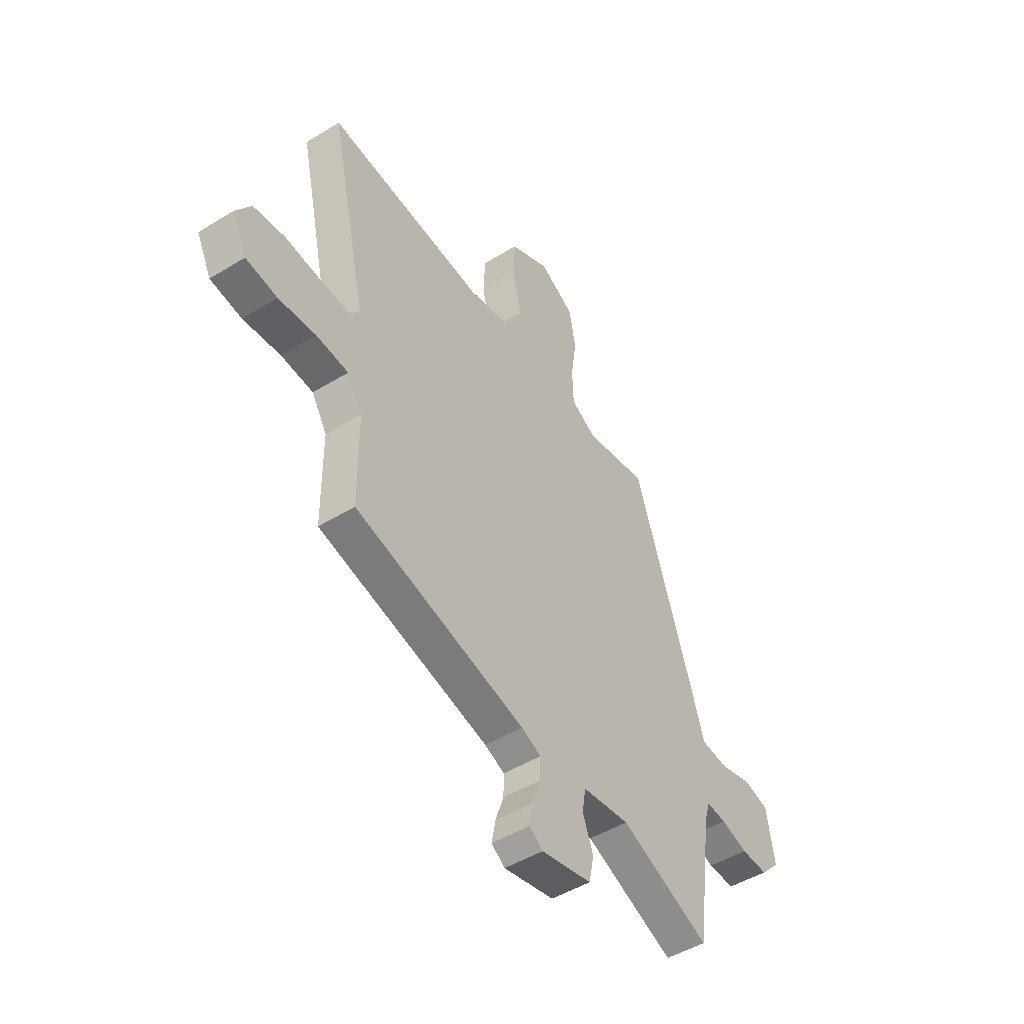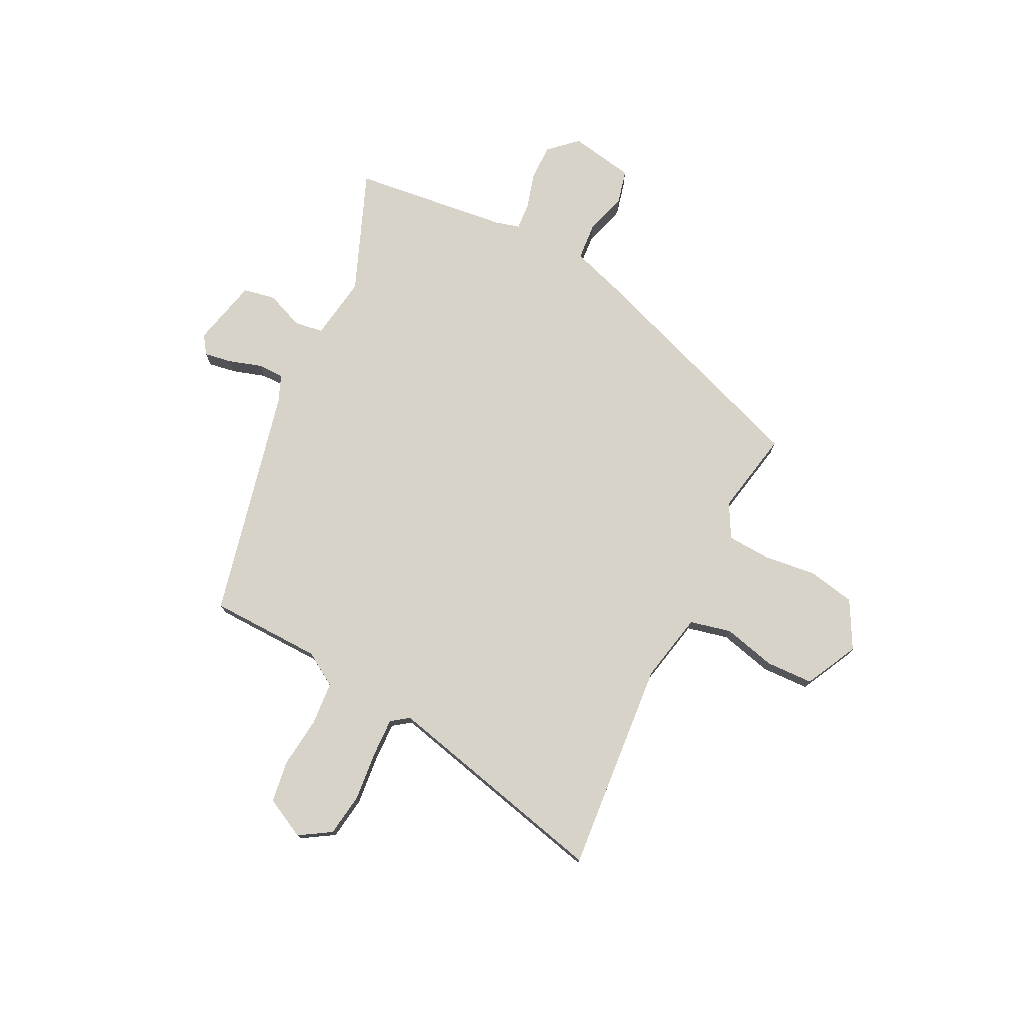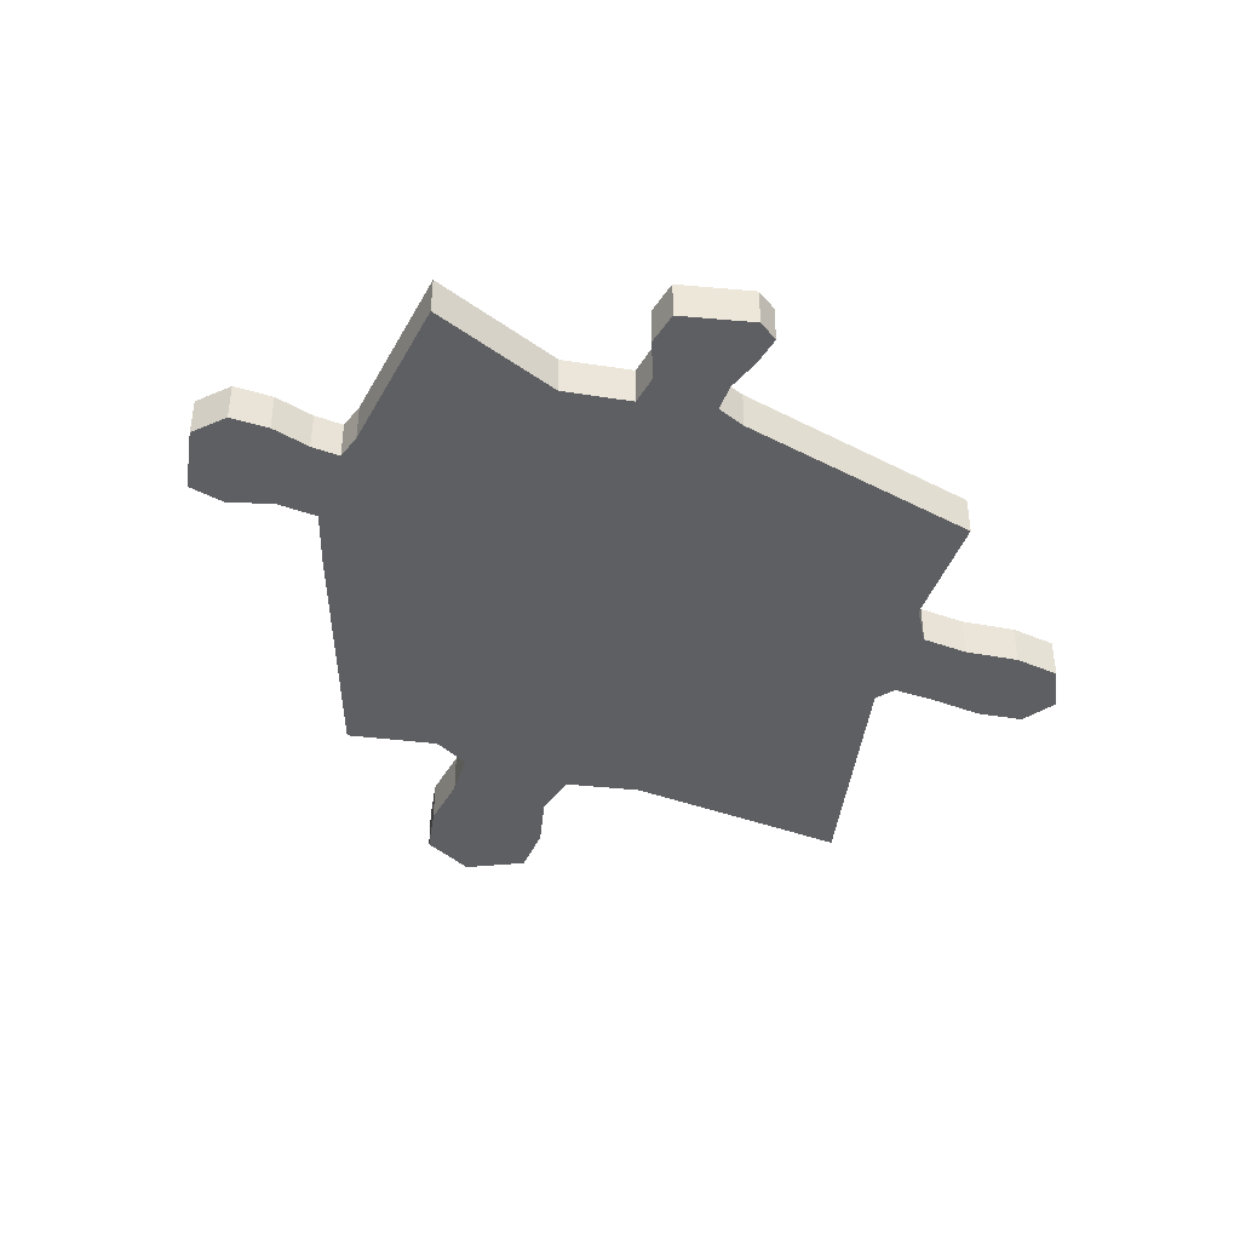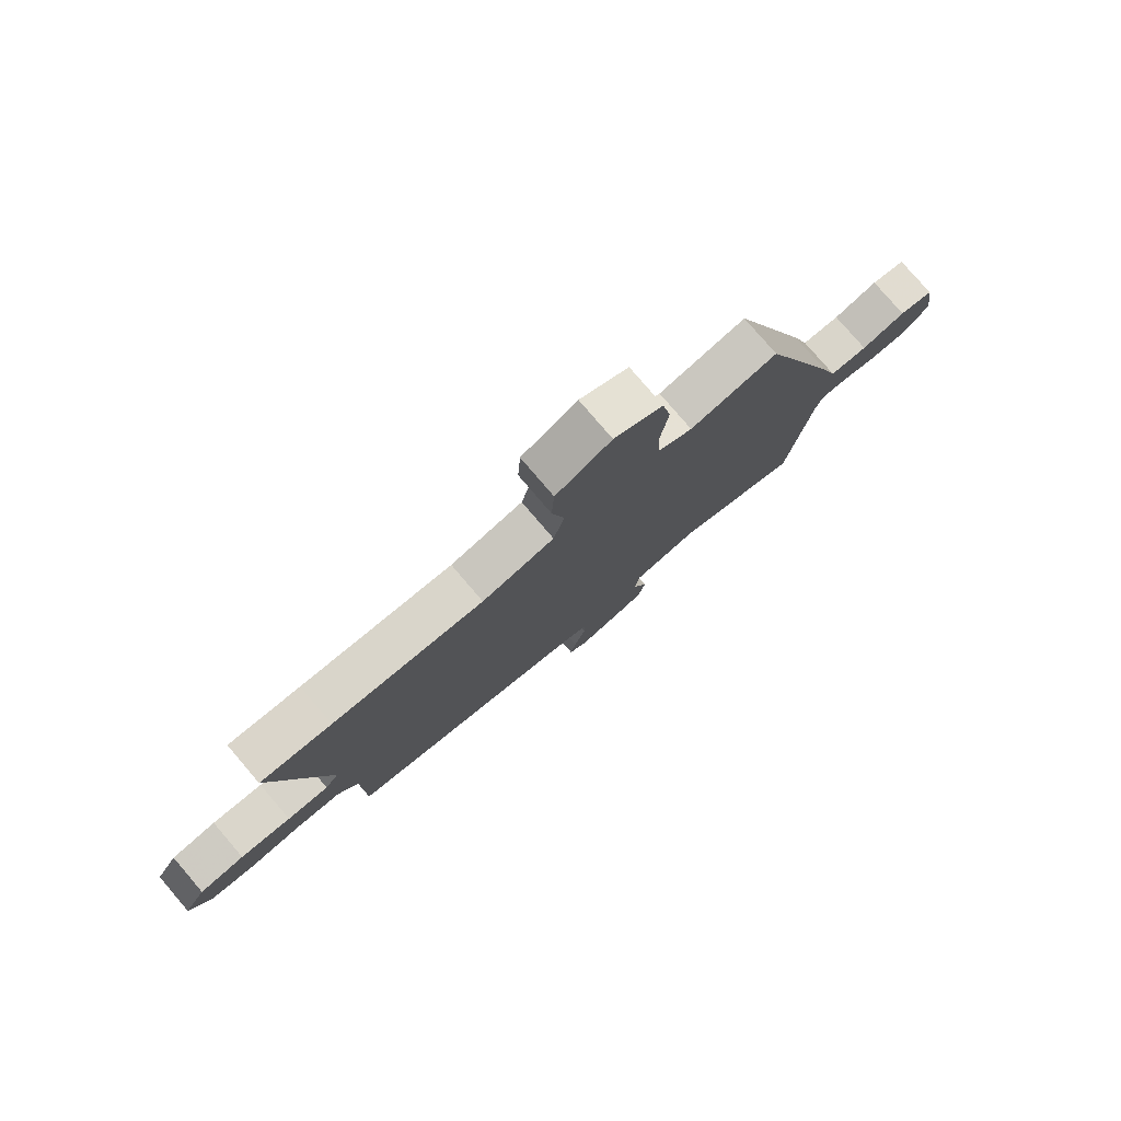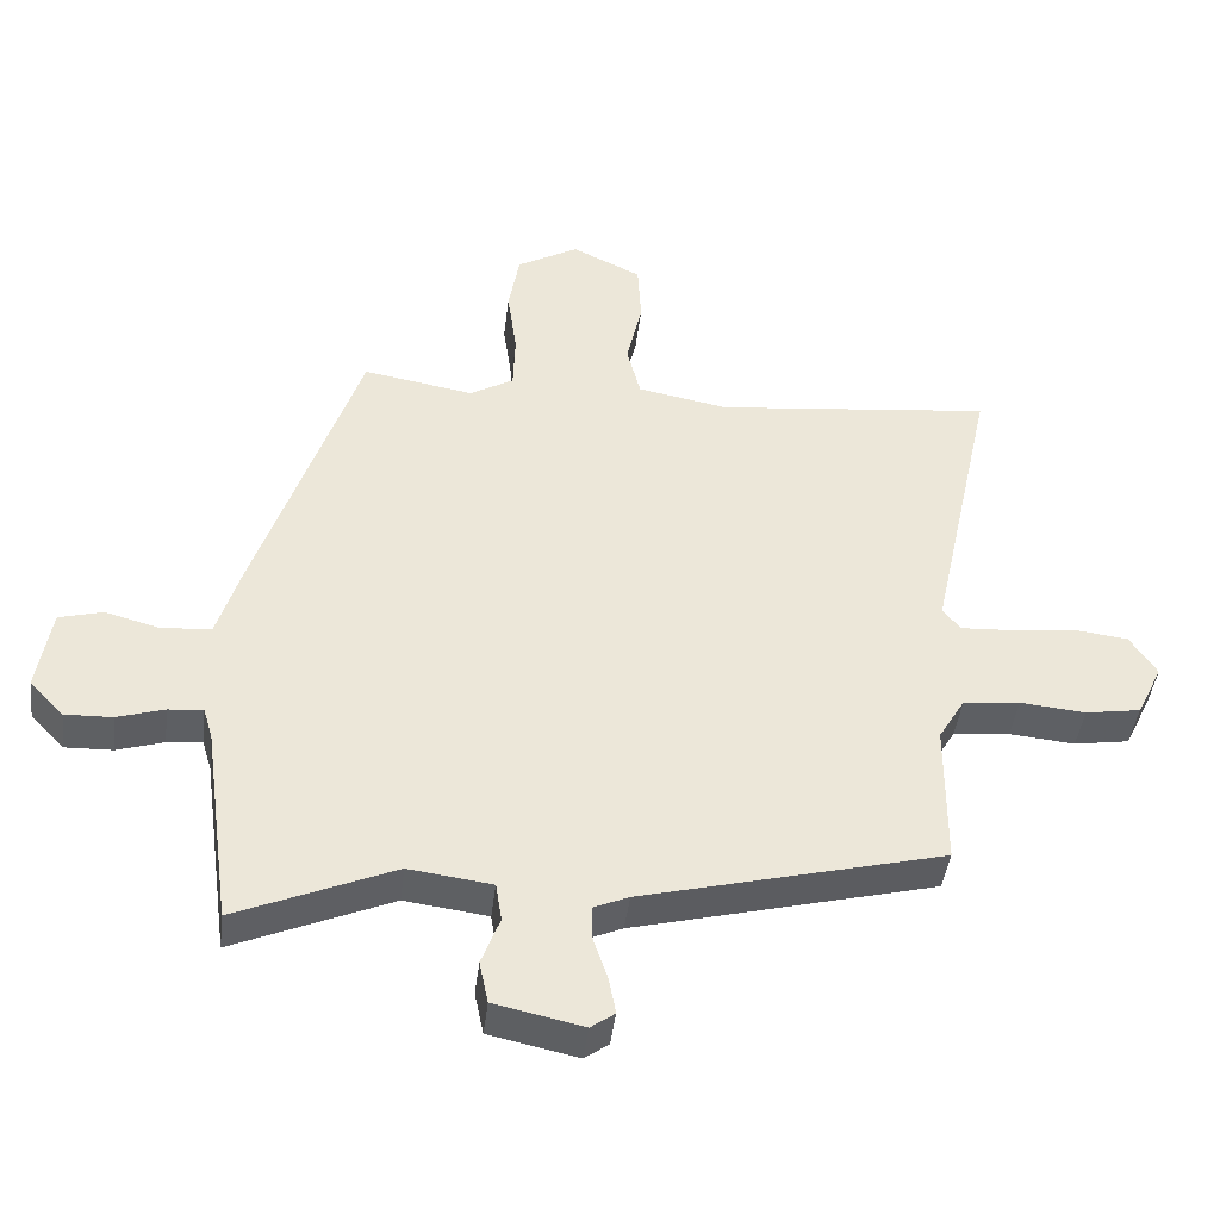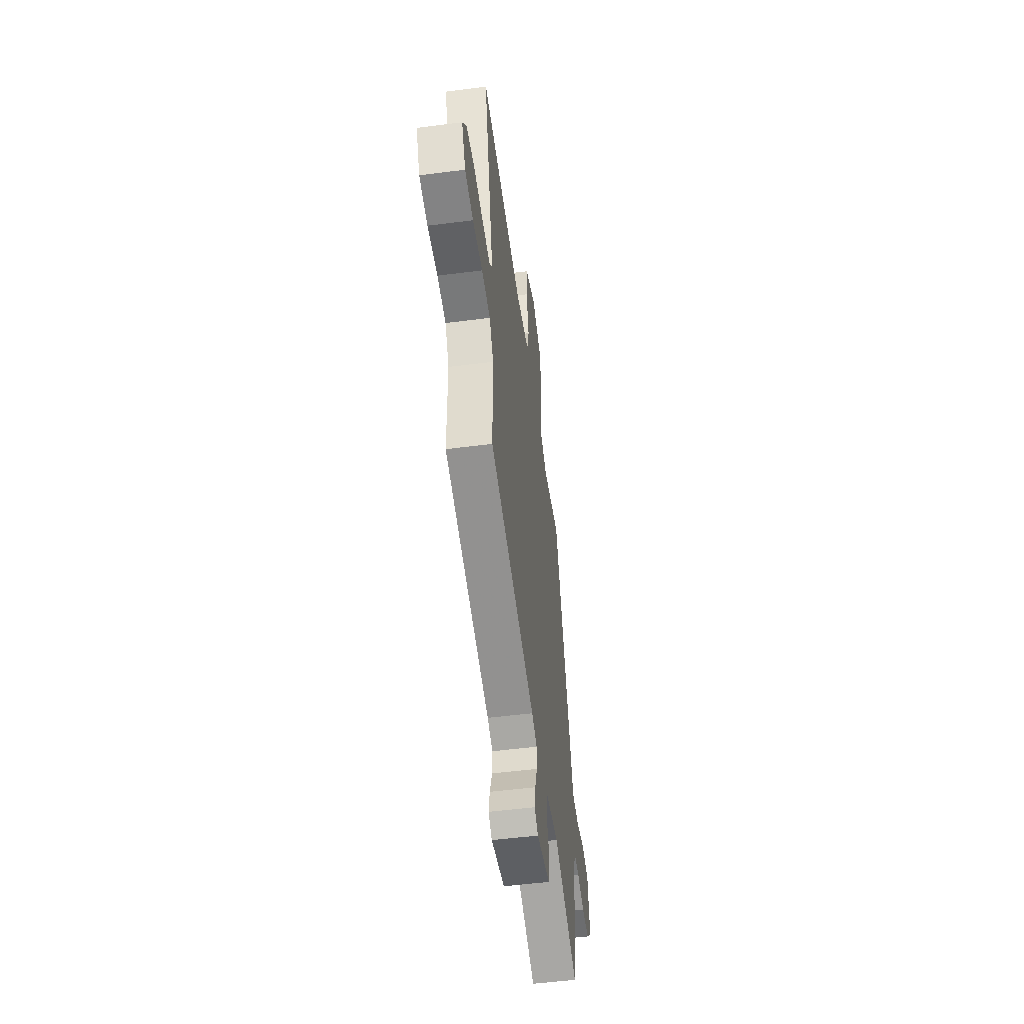
<metadata>
{"format":"obj","ext":"obj","renderer":"f3d","projection":"perspective","resolution":1024,"background":"white","views":[{"elev":-48.1,"azim":-55.4,"up":"+Z"},{"elev":76.1,"azim":-62.3,"up":"+Y"},{"elev":-40.5,"azim":161.5,"up":"+Y"},{"elev":78.9,"azim":-40.6,"up":"+Z"},{"elev":-42.8,"azim":173.2,"up":"+Z"},{"elev":-52.3,"azim":-82.1,"up":"+Z"}]}
</metadata>
<code>
v 0.492 0.07 -0.574
v 0.261 0.07 -0.476
v 0.139 0.07 -0.492
v 0.13 0.07 -0.548
v 0.157 0.07 -0.619
v 0.144 0.07 -0.681
v 0.014 0.07 -0.709
v -0.021 0.07 -0.684
v -0.011 0.07 -0.631
v 0.01 0.07 -0.569
v 0.011 0.07 -0.518
v -0.04 0.07 -0.496
v -0.482 0.07 -0.385
v -0.483 0.07 -0.17
v -0.522 0.07 -0.105
v -0.605 0.07 -0.097
v -0.701 0.07 -0.106
v -0.782 0.07 -0.093
v -0.82 0.07 -0.015
v -0.781 0.07 0.045
v -0.699 0.07 0.055
v -0.606 0.07 0.044
v -0.53 0.07 0.04
v -0.505 0.07 0.073
v -0.6 0.07 0.511
v -0.47 0.07 0.497
v -0.193 0.07 0.468
v -0.06 0.07 0.493
v -0.04 0.07 0.572
v -0.063 0.07 0.673
v -0.058 0.07 0.764
v 0.044 0.07 0.813
v 0.134 0.07 0.762
v 0.15 0.07 0.671
v 0.136 0.07 0.571
v 0.139 0.07 0.487
v 0.203 0.07 0.45
v 0.365 0.07 0.478
v 0.517 0.07 0.026
v 0.549 0.07 -0.078
v 0.62 0.07 -0.085
v 0.702 0.07 -0.063
v 0.766 0.07 -0.08
v 0.786 0.07 -0.204
v 0.736 0.07 -0.256
v 0.667 0.07 -0.254
v 0.598 0.07 -0.233
v 0.547 0.07 -0.228
v 0.533 0.07 -0.275
v 0.492 0 -0.574
v 0.261 0 -0.476
v 0.139 0 -0.492
v 0.13 0 -0.548
v 0.157 0 -0.619
v 0.144 0 -0.681
v 0.014 0 -0.709
v -0.021 0 -0.684
v -0.011 0 -0.631
v 0.01 0 -0.569
v 0.011 0 -0.518
v -0.04 0 -0.496
v -0.482 0 -0.385
v -0.483 0 -0.17
v -0.522 0 -0.105
v -0.605 0 -0.097
v -0.701 0 -0.106
v -0.782 0 -0.093
v -0.82 0 -0.015
v -0.781 0 0.045
v -0.699 0 0.055
v -0.606 0 0.044
v -0.53 0 0.04
v -0.505 0 0.073
v -0.6 0 0.511
v -0.47 0 0.497
v -0.193 0 0.468
v -0.06 0 0.493
v -0.04 0 0.572
v -0.063 0 0.673
v -0.058 0 0.764
v 0.044 0 0.813
v 0.134 0 0.762
v 0.15 0 0.671
v 0.136 0 0.571
v 0.139 0 0.487
v 0.203 0 0.45
v 0.365 0 0.478
v 0.517 0 0.026
v 0.549 0 -0.078
v 0.62 0 -0.085
v 0.702 0 -0.063
v 0.766 0 -0.08
v 0.786 0 -0.204
v 0.736 0 -0.256
v 0.667 0 -0.254
v 0.598 0 -0.233
v 0.547 0 -0.228
v 0.533 0 -0.275
f 44 45 46 47
f 44 47 48
f 41 42 43 44
f 40 41 44 48
f 37 38 39 40
f 36 37 40 48
f 32 33 34 35
f 32 35 36
f 29 30 31 32
f 28 29 32 36
f 27 28 36 48
f 24 25 26
f 24 26 27 48
f 19 20 21 22
f 19 22 23
f 16 17 18 19
f 15 16 19 23
f 14 15 23 24
f 12 13 14
f 11 12 14 24
f 7 8 9 10
f 7 10 11
f 4 5 6 7
f 3 4 7 11
f 49 1 2
f 49 2 3
f 24 48 49
f 3 11 24 49
f 96 95 94 93
f 97 96 93
f 93 92 91 90
f 97 93 90 89
f 89 88 87 86
f 97 89 86 85
f 84 83 82 81
f 85 84 81
f 81 80 79 78
f 85 81 78 77
f 97 85 77 76
f 75 74 73
f 97 76 75 73
f 71 70 69 68
f 72 71 68
f 68 67 66 65
f 72 68 65 64
f 73 72 64 63
f 63 62 61
f 73 63 61 60
f 59 58 57 56
f 60 59 56
f 56 55 54 53
f 60 56 53 52
f 51 50 98
f 52 51 98
f 98 97 73
f 98 73 60 52
f 1 50 51 2
f 2 51 52 3
f 3 52 53 4
f 4 53 54 5
f 5 54 55 6
f 6 55 56 7
f 7 56 57 8
f 8 57 58 9
f 9 58 59 10
f 10 59 60 11
f 11 60 61 12
f 12 61 62 13
f 13 62 63 14
f 14 63 64 15
f 15 64 65 16
f 16 65 66 17
f 17 66 67 18
f 18 67 68 19
f 19 68 69 20
f 20 69 70 21
f 21 70 71 22
f 22 71 72 23
f 23 72 73 24
f 24 73 74 25
f 25 74 75 26
f 26 75 76 27
f 27 76 77 28
f 28 77 78 29
f 29 78 79 30
f 30 79 80 31
f 31 80 81 32
f 32 81 82 33
f 33 82 83 34
f 34 83 84 35
f 35 84 85 36
f 36 85 86 37
f 37 86 87 38
f 38 87 88 39
f 39 88 89 40
f 40 89 90 41
f 41 90 91 42
f 42 91 92 43
f 43 92 93 44
f 44 93 94 45
f 45 94 95 46
f 46 95 96 47
f 47 96 97 48
f 48 97 98 49
f 49 98 50 1

</code>
